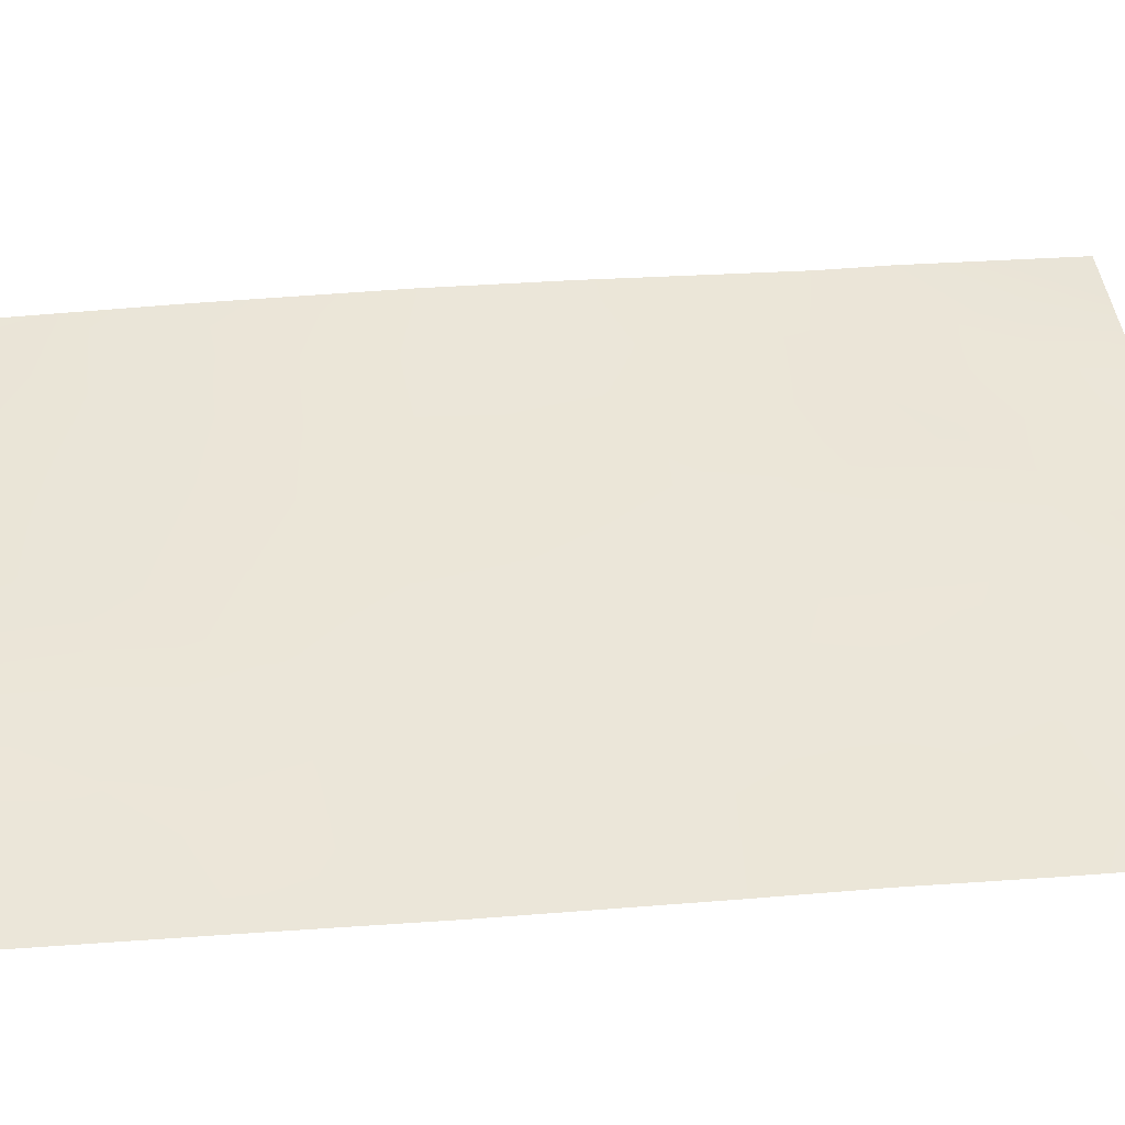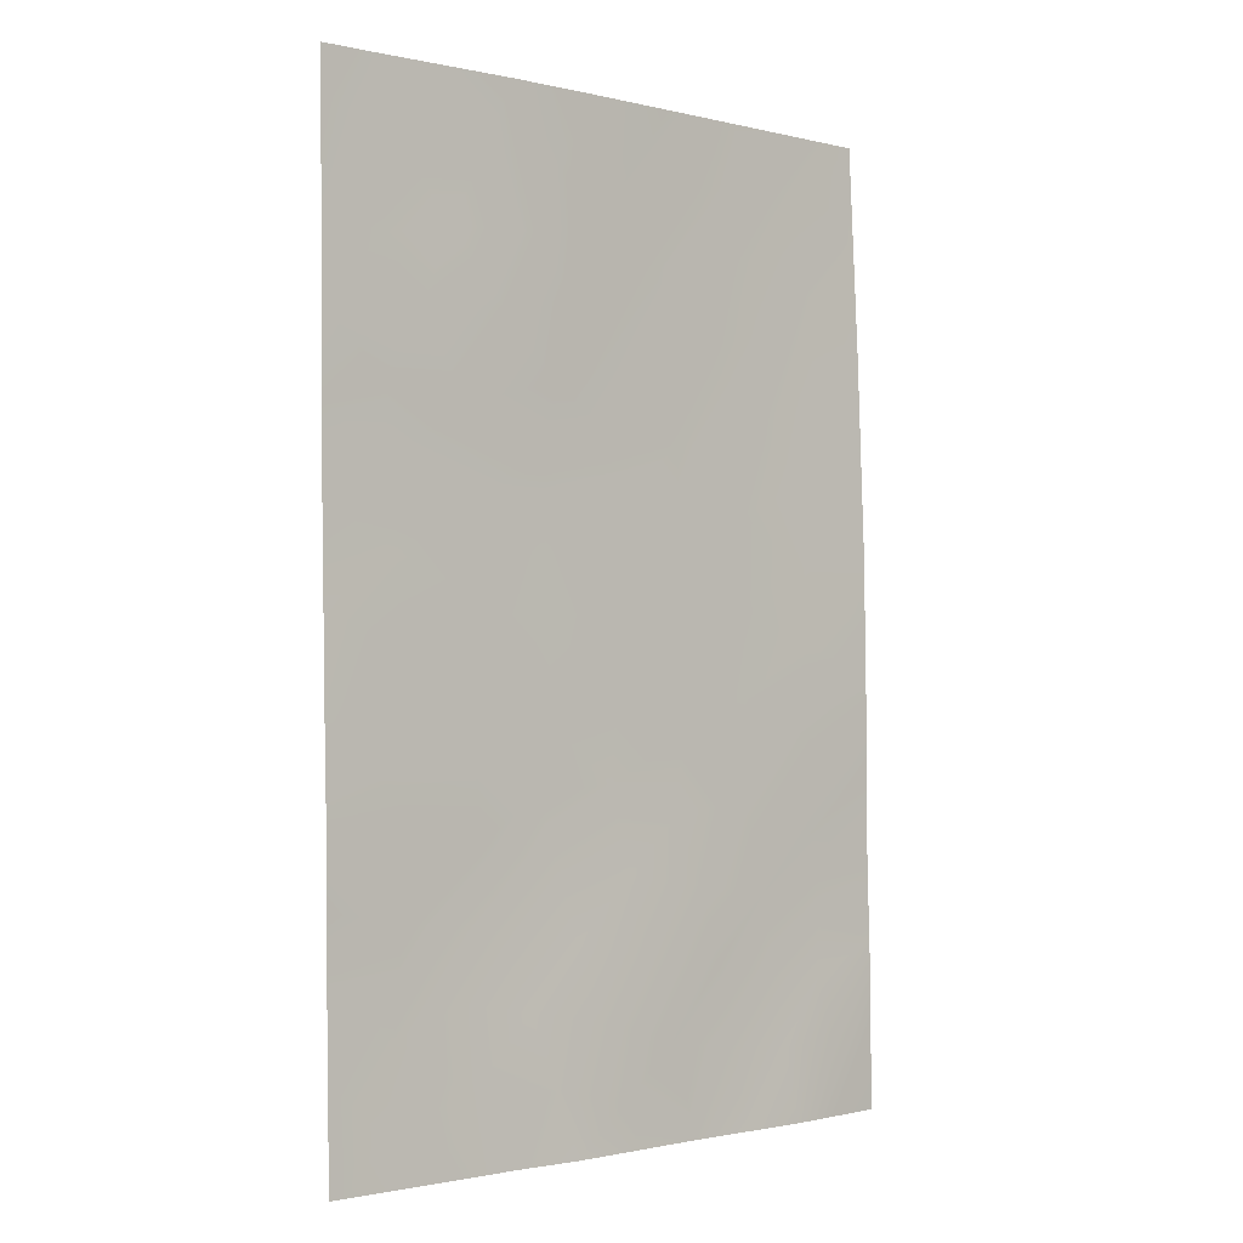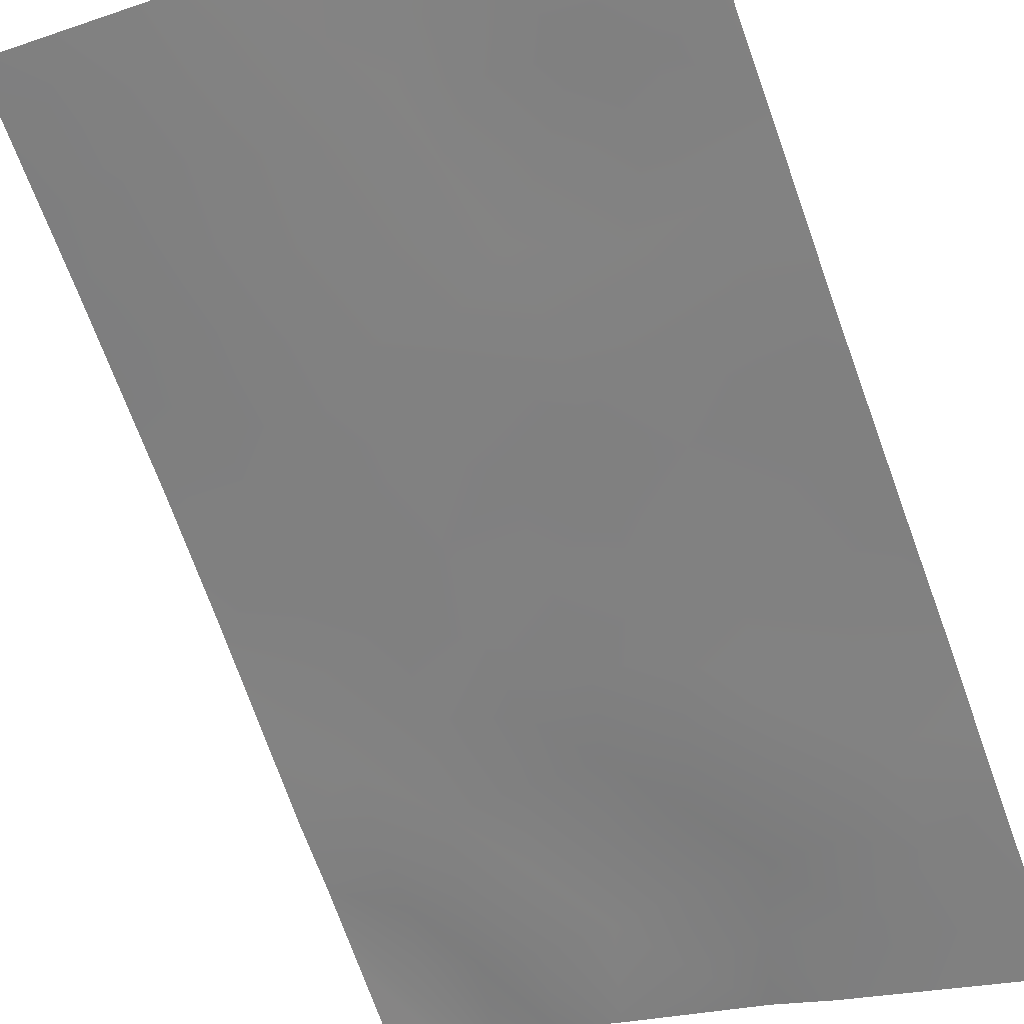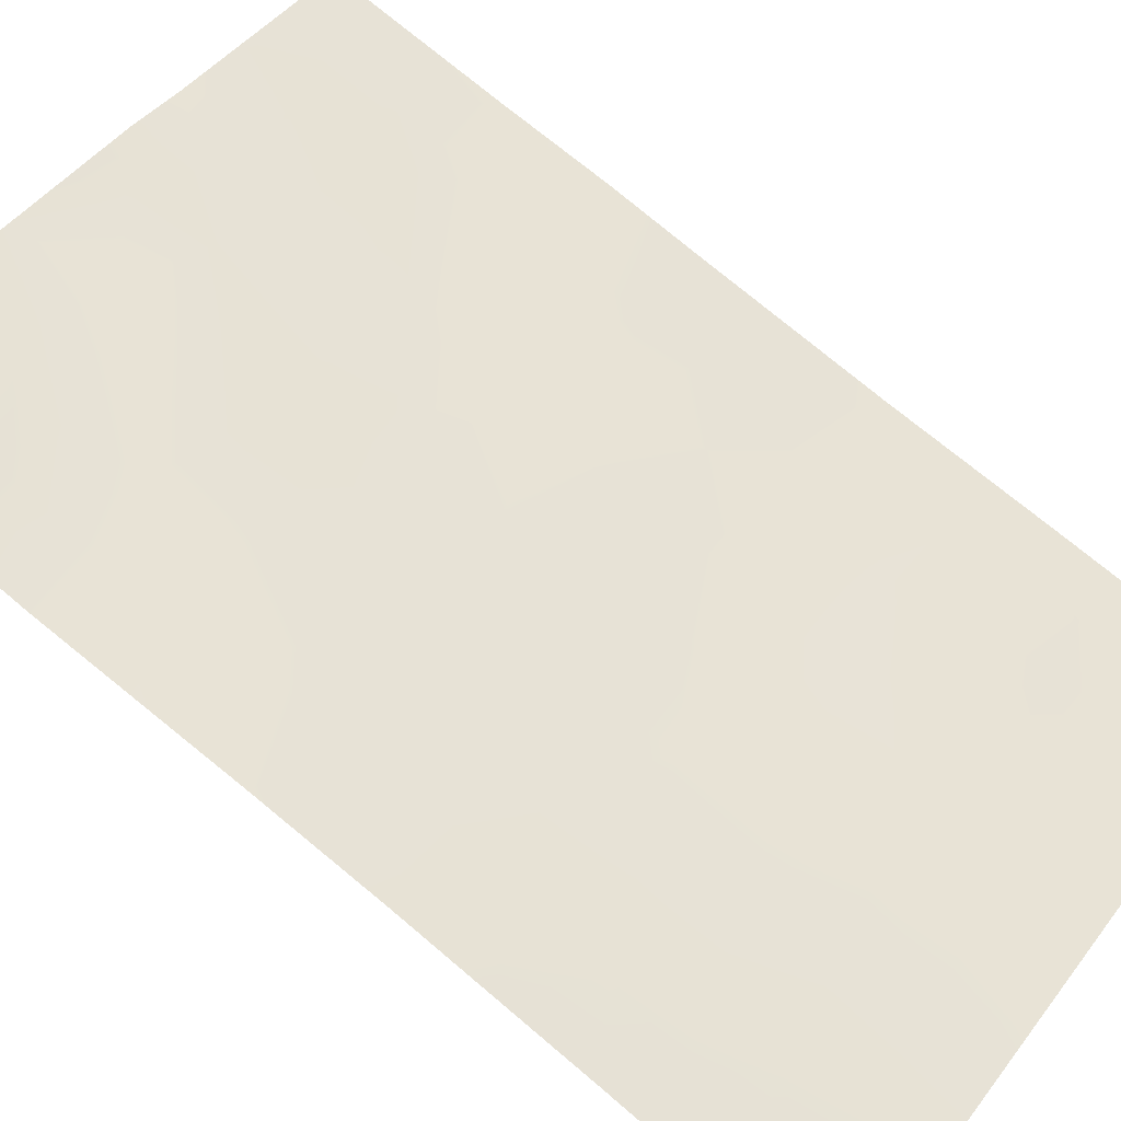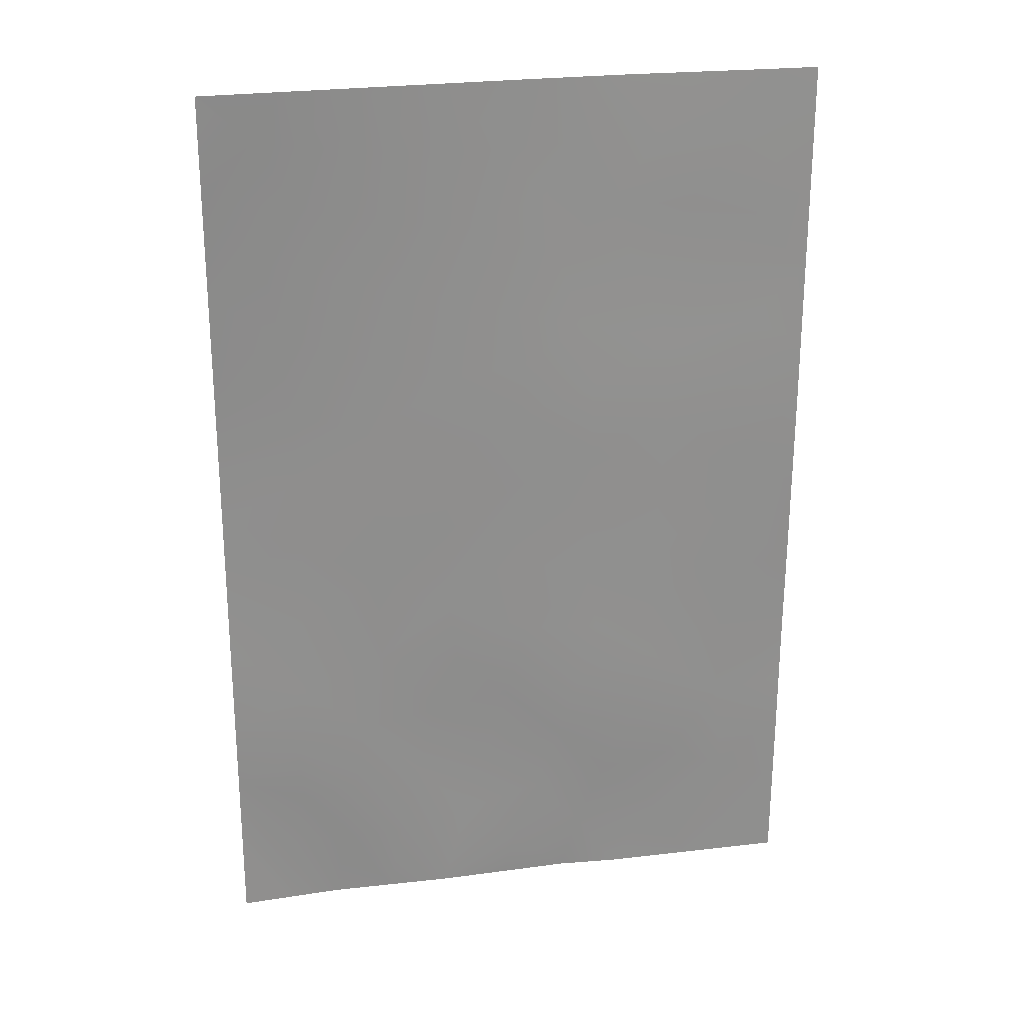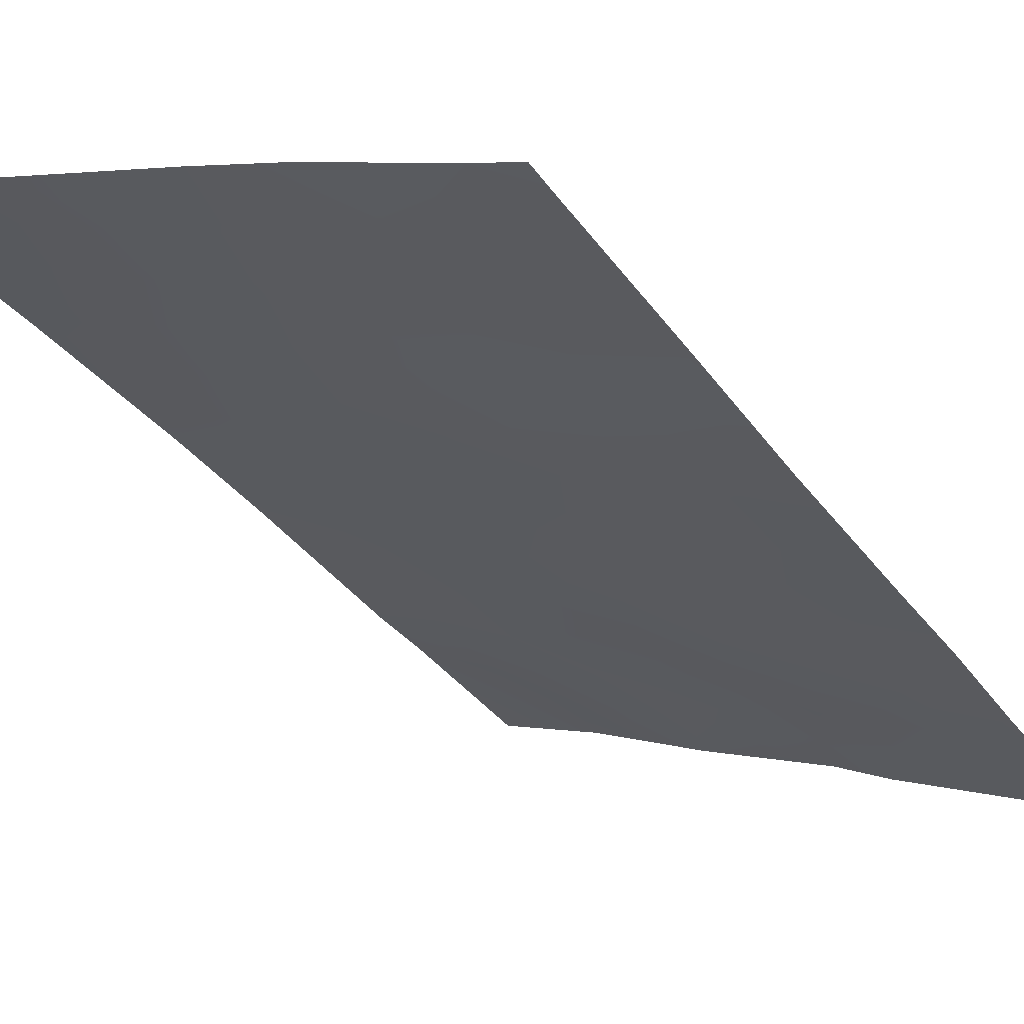
<metadata>
{"format":"obj","ext":"obj","renderer":"f3d","projection":"perspective","resolution":1024,"background":"white","views":[{"elev":20.9,"azim":82.8,"up":"+Y"},{"elev":-0.9,"azim":114.7,"up":"+Z"},{"elev":-75.1,"azim":19.3,"up":"+Y"},{"elev":75.9,"azim":-51.4,"up":"+Y"},{"elev":23.7,"azim":-36.4,"up":"+Z"},{"elev":-36.3,"azim":30.2,"up":"+Y"}]}
</metadata>
<code>
v 12.54 60.43 45
v 19.85 57.09 42.92
v 16.22 58.78 43.29
v 17.17 58.48 38.8
v 16.97 58.63 38
v 15.9 59.05 40.17
v 19.87 57.14 40.25
v 17.83 58.06 40.59
v 13.53 59.82 48.52
v 12.43 60.19 50
v 12.4 60.2 49.98
v 18.05 57.93 42.45
v 12.4 60.2 50
v 17.65 58.25 38
v 19.9 57.19 38.1
v 19.72 57.27 38
v 19.81 57.02 47.25
v 18.12 57.83 46.36
v 14.5 59.61 41.9
v 16.25 58.71 45.4
v 14.43 59.57 44.22
v 12.55 60.46 43.44
v 12.57 60.48 40.95
v 12.58 60.52 40.09
v 19.81 57.04 45.26
v 12.48 60.33 47.37
v 15.67 58.91 48.11
v 16.34 58.59 50
v 15.32 59.34 38
v 13.85 60.05 38
v 19.79 56.99 49.51
v 19.21 57.26 50
v 19.79 56.99 50
v 17.5 58.08 50
v 19.9 57.19 38
v 12.6 60.54 38
v 19.87 57.13 41.64
v 14.21 59.6 46.4
v 14.35 59.4 50
v 18.08 57.88 44.28
v 14.1 59.83 39.81
v 17.68 58.04 47.42
v 13.48 60 44.67
v 14.37 59.56 45.29
v 13.4 60 45.71
v 16.28 58.89 38.56
v 16.55 58.76 39.48
v 15.62 59.19 39.18
v 19.11 57.51 39.57
v 18.98 57.54 40.8
v 18.32 57.86 39.85
v 13.13 60.02 47.82
v 13.03 59.97 49.4
v 12.44 60.27 48.68
v 18.21 57.96 38.91
v 19.89 57.16 39.18
v 19.26 57.47 38.6
v 19.08 57.37 46.57
v 18.68 57.56 47.33
v 15.48 59.16 41.76
v 15.2 59.33 40.95
v 16.15 58.88 41.1
v 15.33 59.11 46.03
v 15.34 59.13 44.87
v 12.54 60.45 44.22
v 13.5 60.01 43.72
v 13.43 60.15 39.7
v 13.38 60.14 40.46
v 12.51 60.38 46.19
v 13.28 60 46.83
v 17.48 58.28 39.68
v 17.1 58.4 41.3
v 16.86 58.56 40.39
v 17.31 58.29 42.07
v 18.04 57.95 41.55
v 15.96 58.76 49.12
v 16.5 58.55 48.46
v 16.92 58.35 49.16
v 14.59 59.7 38
v 14.74 59.57 38.97
v 13.98 59.94 38.92
v 13.27 60.26 38.98
v 12.59 60.53 39.05
v 13.23 60.3 38
v 19.8 57.01 48.38
v 19.09 57.34 48.09
v 18.92 57.4 49.1
v 18.35 57.67 50
v 18.69 57.76 38
v 15.35 59.2 42.65
v 15.33 59.17 43.76
v 14.43 59.6 43.12
v 12.56 60.47 42.2
v 13.45 60.08 41.47
v 13.5 60.05 42.63
v 19.87 57.14 40.95
v 18.98 57.52 42.05
v 15.34 58.99 50
v 14.98 59.17 49.12
v 16.14 58.98 38
v 13.94 59.67 47.51
v 14.95 59.25 47.2
v 14.53 59.39 48.3
v 18.8 57.57 42.85
v 18.94 57.49 43.68
v 18.03 57.92 43.32
v 16.36 58.73 42.15
v 13.98 59.59 49.24
v 17.89 57.9 49.14
v 19.81 57.03 46.25
v 19.01 57.41 45.71
v 19.83 57.07 44.09
v 18.97 57.45 44.71
v 13.39 59.79 50
v 16 58.79 46.94
v 14.25 59.75 40.77
v 17.01 58.35 46.67
v 16.69 58.47 47.65
v 18.12 57.84 45.25
v 17.14 58.33 43.84
v 17.18 58.29 44.86
v 16.24 58.74 44.38
v 17.15 58.35 42.86
v 14.96 59.46 39.98
v 17.33 58.19 48.32
v 18.27 57.73 48.27
v 16.34 58.65 46.15
v 17.16 58.28 45.77
f 43 44 45
f 46 47 48
f 49 50 51
f 52 9 54
f 10 13 11
f 56 49 57
f 58 59 18
f 60 61 62
f 63 44 64
f 65 66 43
f 41 68 67
f 69 45 70
f 55 51 71
f 72 62 73
f 74 72 75
f 76 77 78
f 79 80 81
f 82 83 84
f 85 87 86
f 31 33 32
f 87 88 109
f 35 15 16
f 81 67 82
f 55 89 57
f 90 91 92
f 93 94 95
f 92 66 95
f 97 75 50
f 98 99 76
f 29 100 46
f 52 70 101
f 102 103 101
f 12 97 104
f 5 14 4
f 60 107 90
f 108 103 99
f 34 28 78
f 110 58 111
f 105 112 113
f 73 47 71
f 108 114 53
f 102 63 115
f 94 68 116
f 115 117 118
f 119 113 111
f 120 121 122
f 106 120 123
f 107 74 123
f 124 80 48
f 124 61 116
f 128 121 119
f 91 122 64
f 126 59 86
f 126 109 125
f 77 118 125
f 117 128 18
f 1 43 45
f 43 21 44
f 45 44 38
f 29 46 48
f 46 4 47
f 48 47 6
f 55 49 51
f 49 7 50
f 51 50 8
f 26 52 54
f 54 9 53
f 54 53 11
f 11 53 10
f 14 55 4
f 15 56 57
f 56 7 49
f 57 49 55
f 15 57 16
f 58 17 59
f 18 59 42
f 107 60 62
f 60 19 61
f 62 61 6
f 63 38 44
f 64 44 21
f 1 65 43
f 65 22 66
f 43 66 21
f 23 24 68
f 67 68 24
f 26 69 70
f 69 1 45
f 70 45 38
f 4 55 71
f 71 51 8
f 8 72 73
f 72 107 62
f 73 62 6
f 12 74 75
f 74 107 72
f 75 72 8
f 28 76 78
f 76 27 77
f 30 79 81
f 79 29 80
f 81 80 41
f 30 82 84
f 82 24 83
f 84 83 36
f 17 85 86
f 85 31 87
f 31 32 87
f 87 32 88
f 109 88 34
f 30 81 82
f 81 41 67
f 82 67 24
f 55 14 89
f 57 89 16
f 19 90 92
f 90 3 91
f 92 91 21
f 22 93 95
f 93 23 94
f 95 94 19
f 19 92 95
f 92 21 66
f 95 66 22
f 7 96 50
f 96 37 50
f 37 97 50
f 97 12 75
f 50 75 8
f 28 98 76
f 98 39 99
f 76 99 27
f 100 5 46
f 4 46 5
f 9 52 101
f 52 26 70
f 101 70 38
f 38 102 101
f 102 27 103
f 101 103 9
f 37 2 97
f 104 2 105
f 106 105 40
f 19 60 90
f 90 107 3
f 39 108 99
f 108 9 103
f 99 103 27
f 78 109 34
f 25 110 111
f 110 17 58
f 111 58 18
f 40 105 113
f 105 2 112
f 113 112 25
f 8 73 71
f 73 6 47
f 71 47 4
f 9 108 53
f 108 39 114
f 53 114 10
f 27 102 115
f 102 38 63
f 115 63 127
f 19 94 116
f 94 23 68
f 116 68 41
f 27 115 118
f 118 117 42
f 18 119 111
f 119 40 113
f 111 113 25
f 3 120 122
f 120 40 121
f 122 121 20
f 12 106 123
f 106 40 120
f 123 120 3
f 3 107 123
f 123 74 12
f 6 124 48
f 124 41 80
f 48 80 29
f 41 124 116
f 124 6 61
f 116 61 19
f 18 128 119
f 119 121 40
f 21 91 64
f 91 3 122
f 64 122 20
f 126 42 59
f 42 126 125
f 125 109 78
f 78 77 125
f 77 27 118
f 125 118 42
f 42 117 18
f 127 20 128
f 86 59 17
f 104 105 106
f 126 87 109
f 12 104 106
f 126 86 87
f 20 63 64
f 97 2 104
f 127 63 20
f 115 127 117
f 128 20 121
f 117 127 128

</code>
